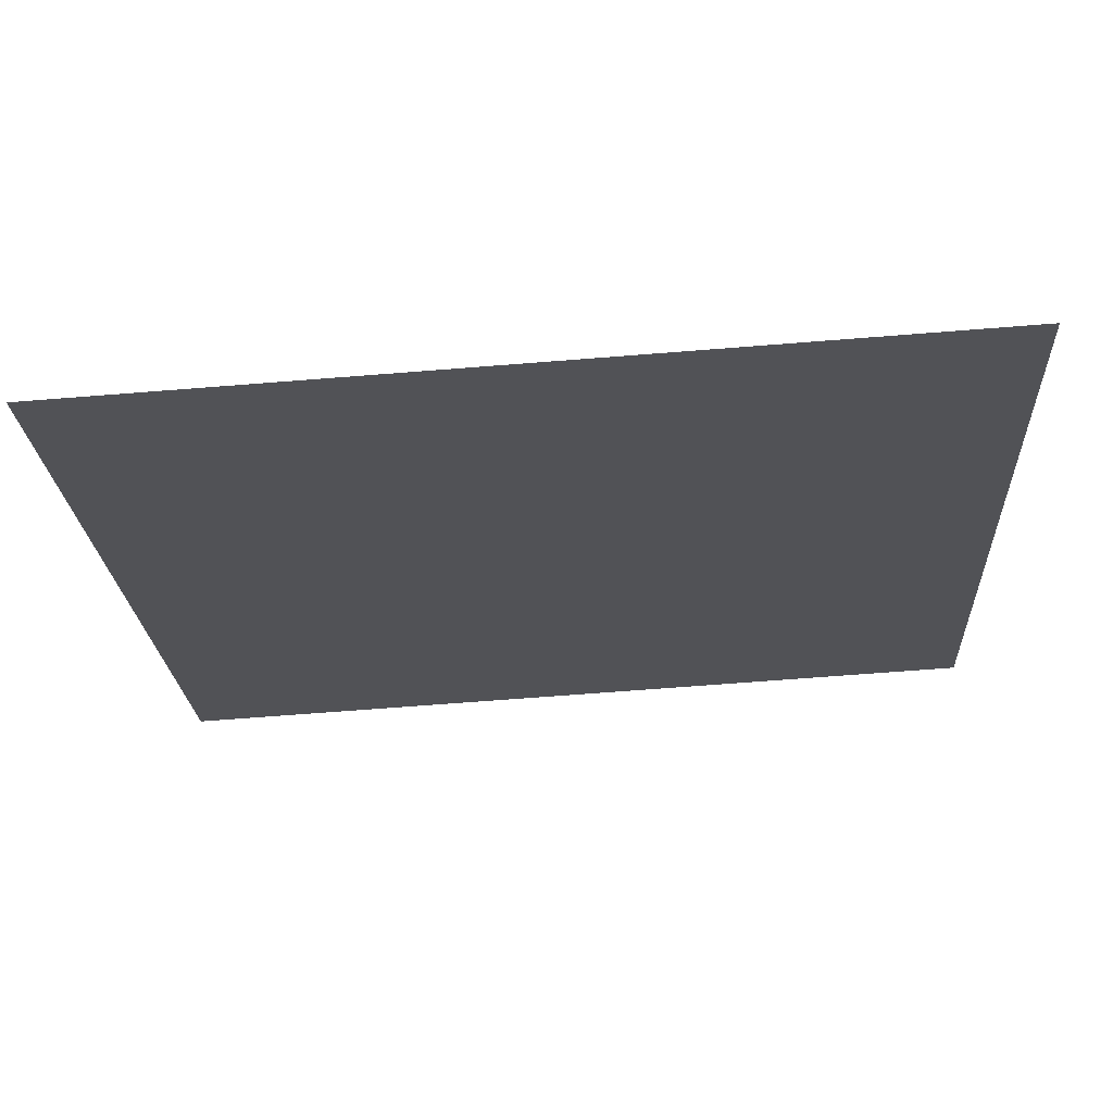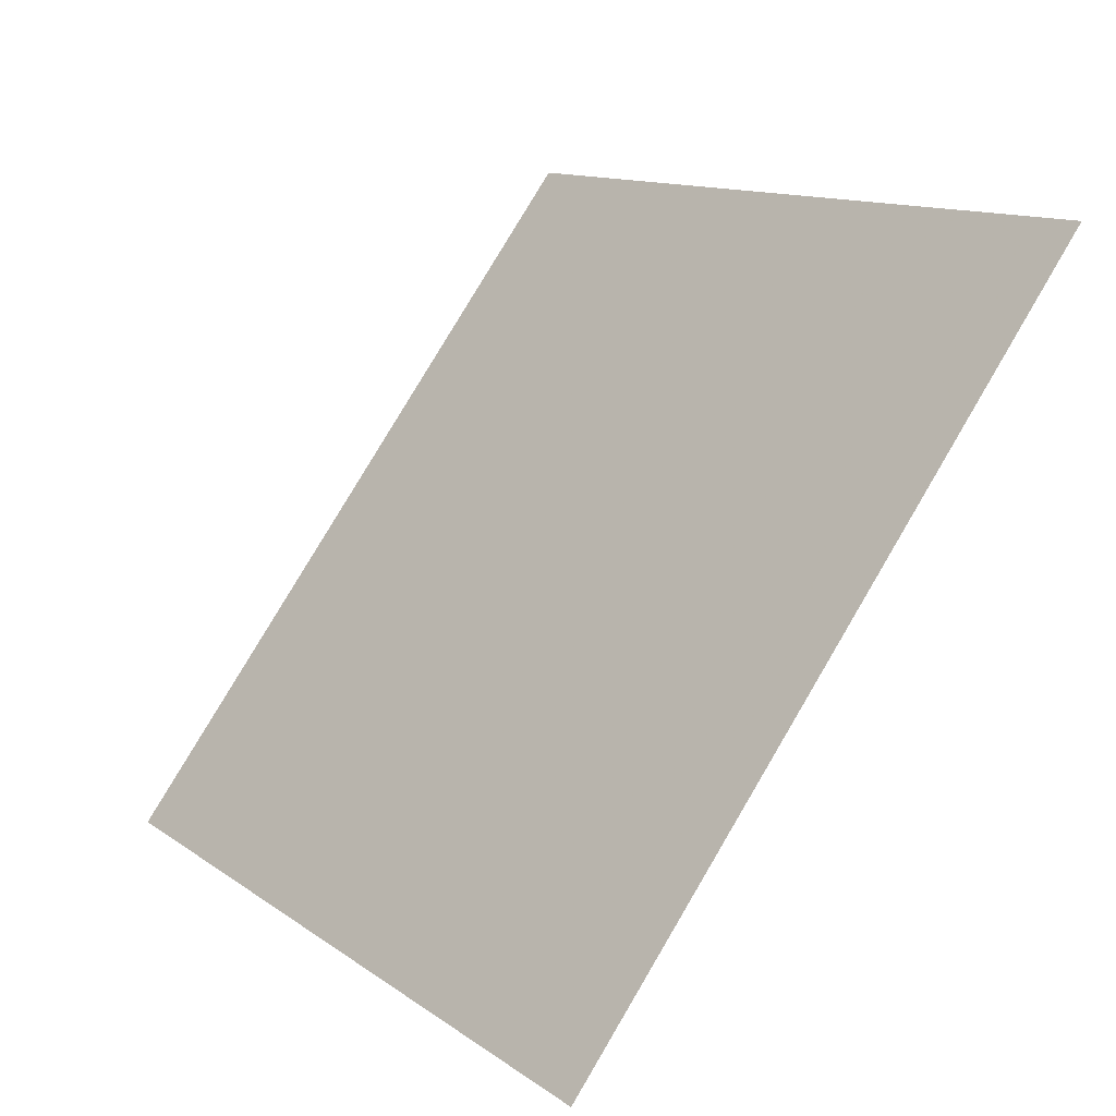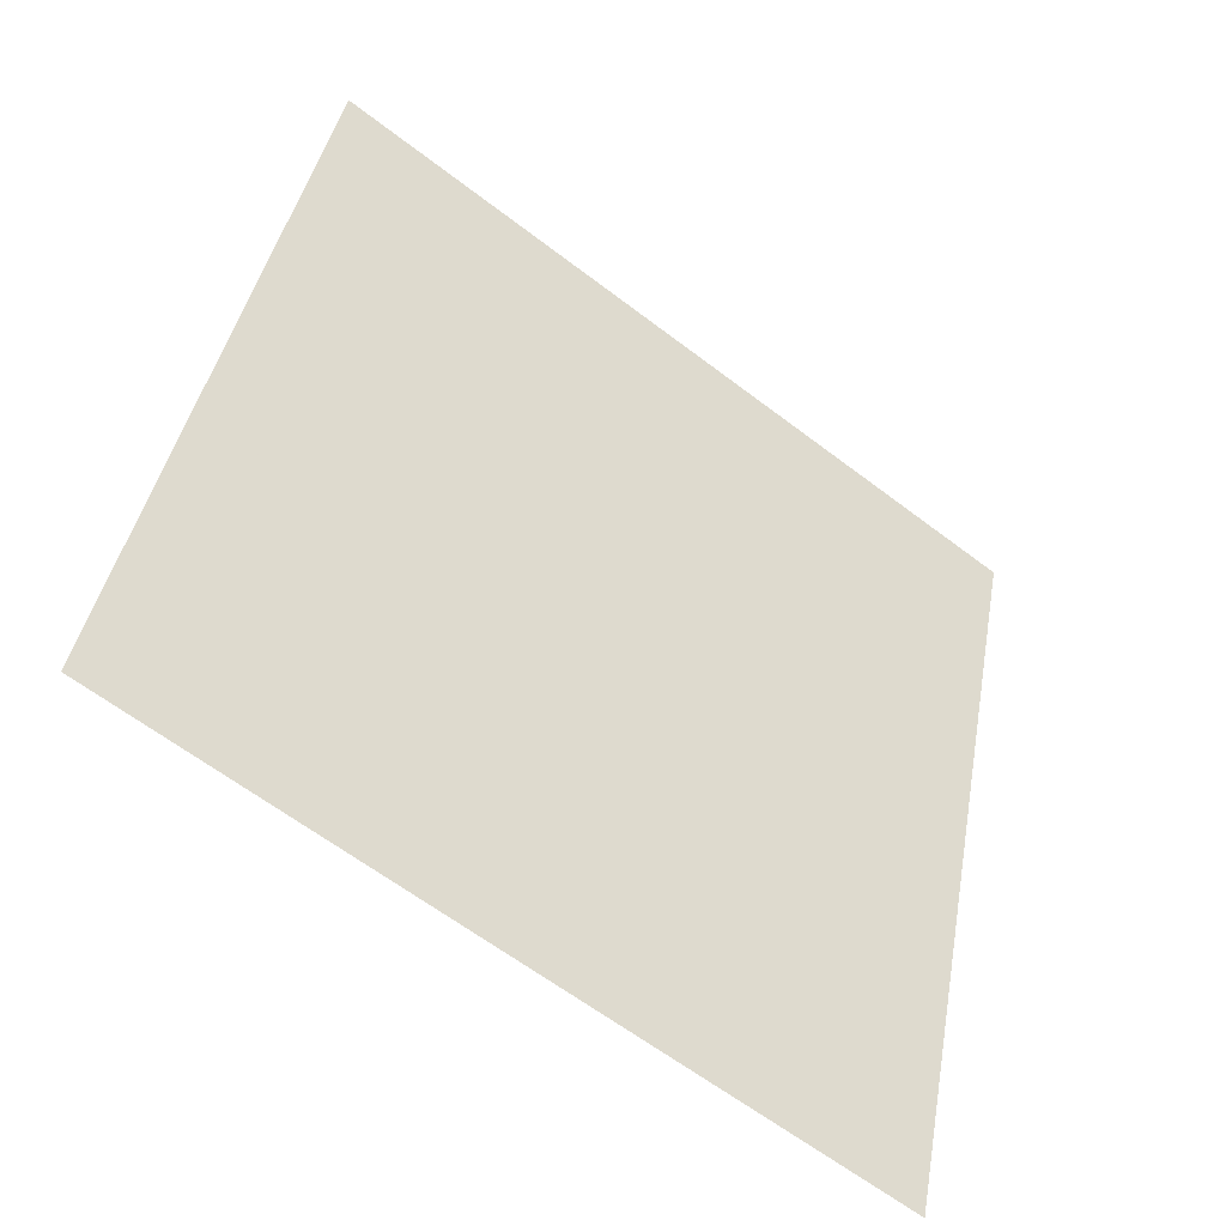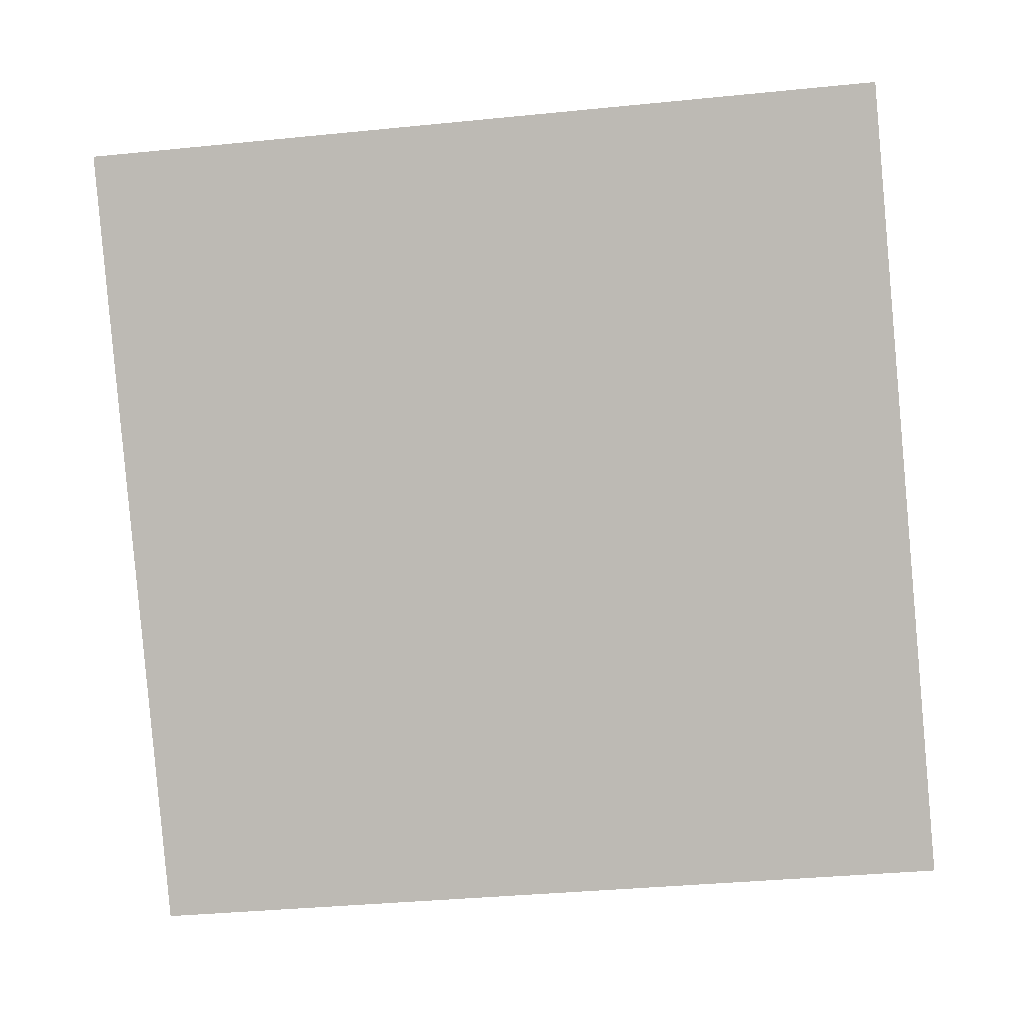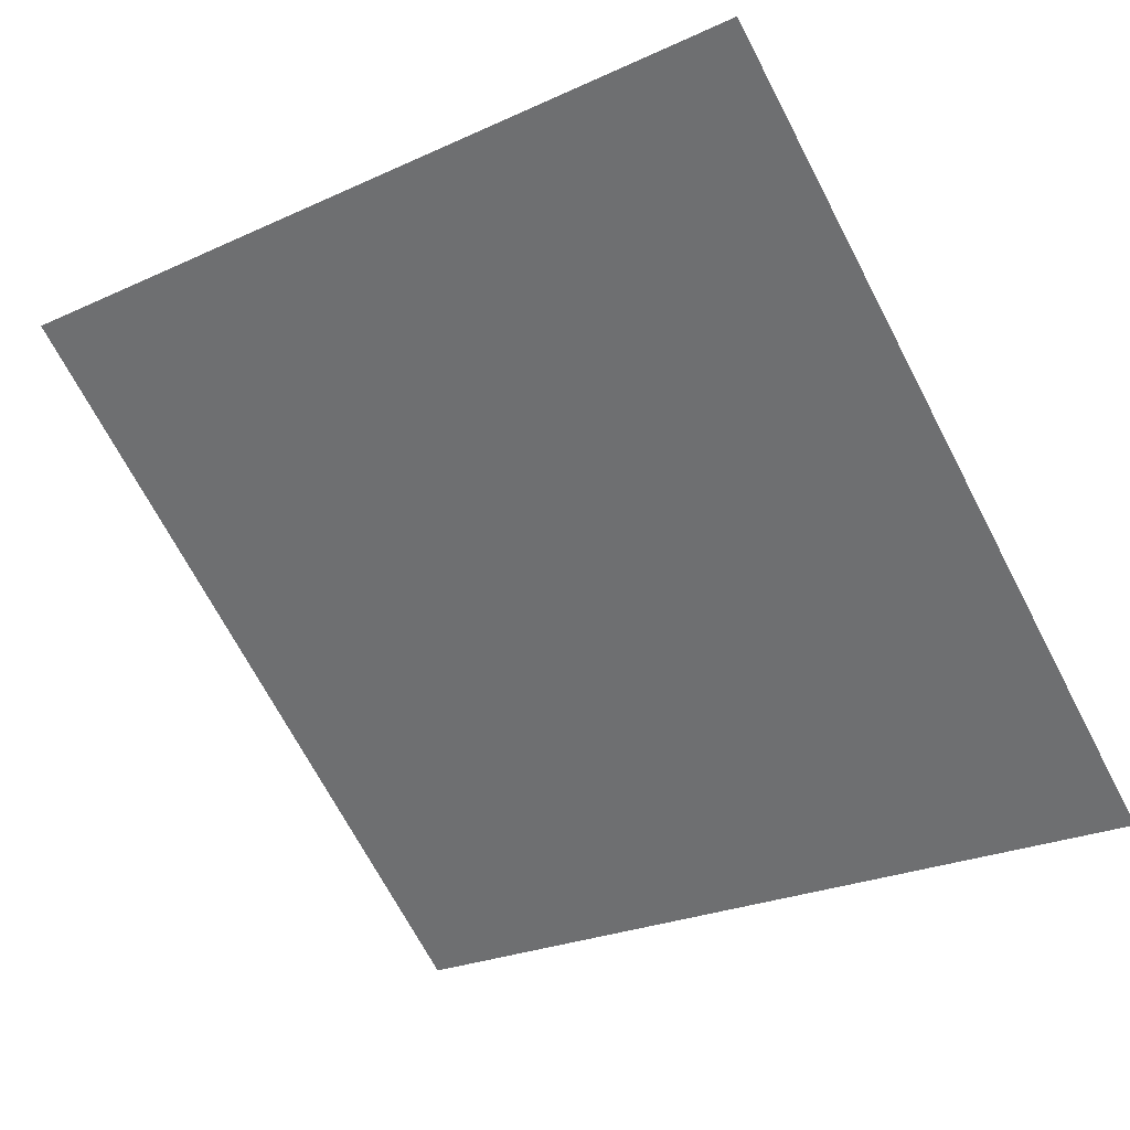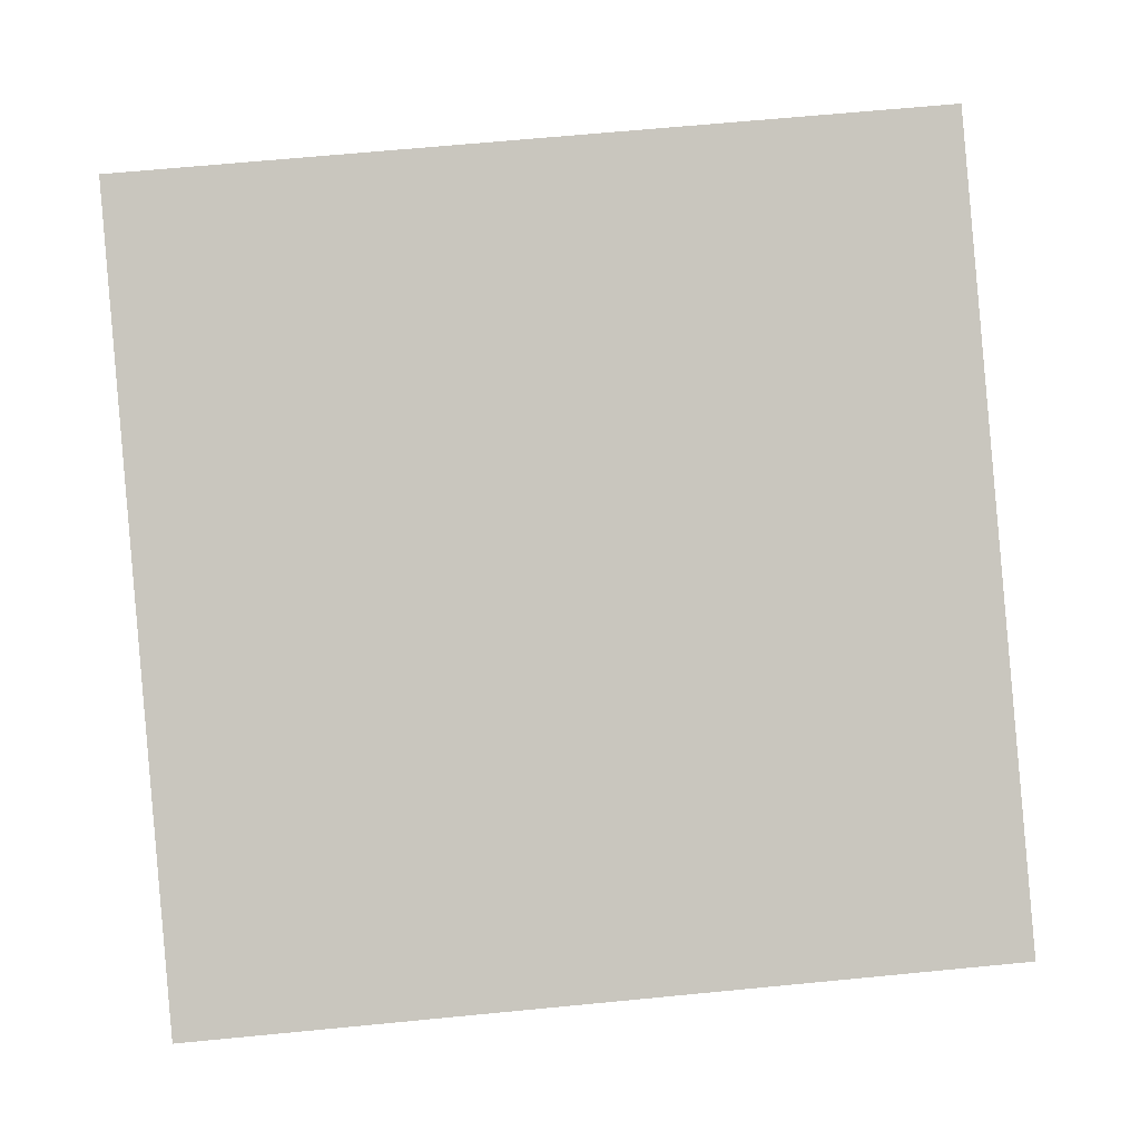
<metadata>
{"format":"obj","ext":"obj","renderer":"f3d","projection":"perspective","resolution":1024,"background":"white","views":[{"elev":-74.8,"azim":3.1,"up":"+Z"},{"elev":11.5,"azim":56.4,"up":"+Z"},{"elev":39.7,"azim":100.7,"up":"+Y"},{"elev":-48.8,"azim":7.6,"up":"+Y"},{"elev":-27.6,"azim":36.8,"up":"+Y"},{"elev":52.7,"azim":175.2,"up":"+Y"}]}
</metadata>
<code>
v 0.243 1 0.7993
v 0.2364 1 0.7993
v 0.2365 1.004 0.8046
v 0.2431 1.004 0.8045
f 4 3 2 1

</code>
